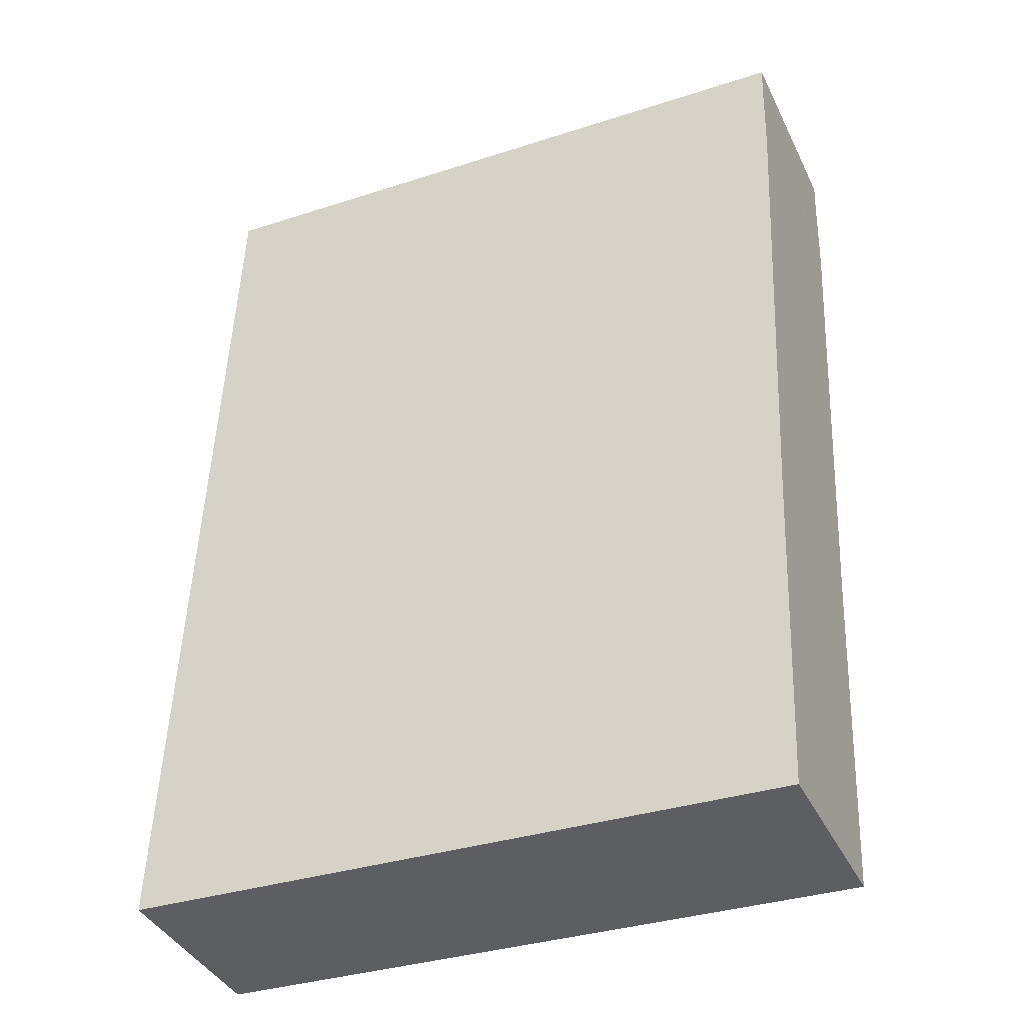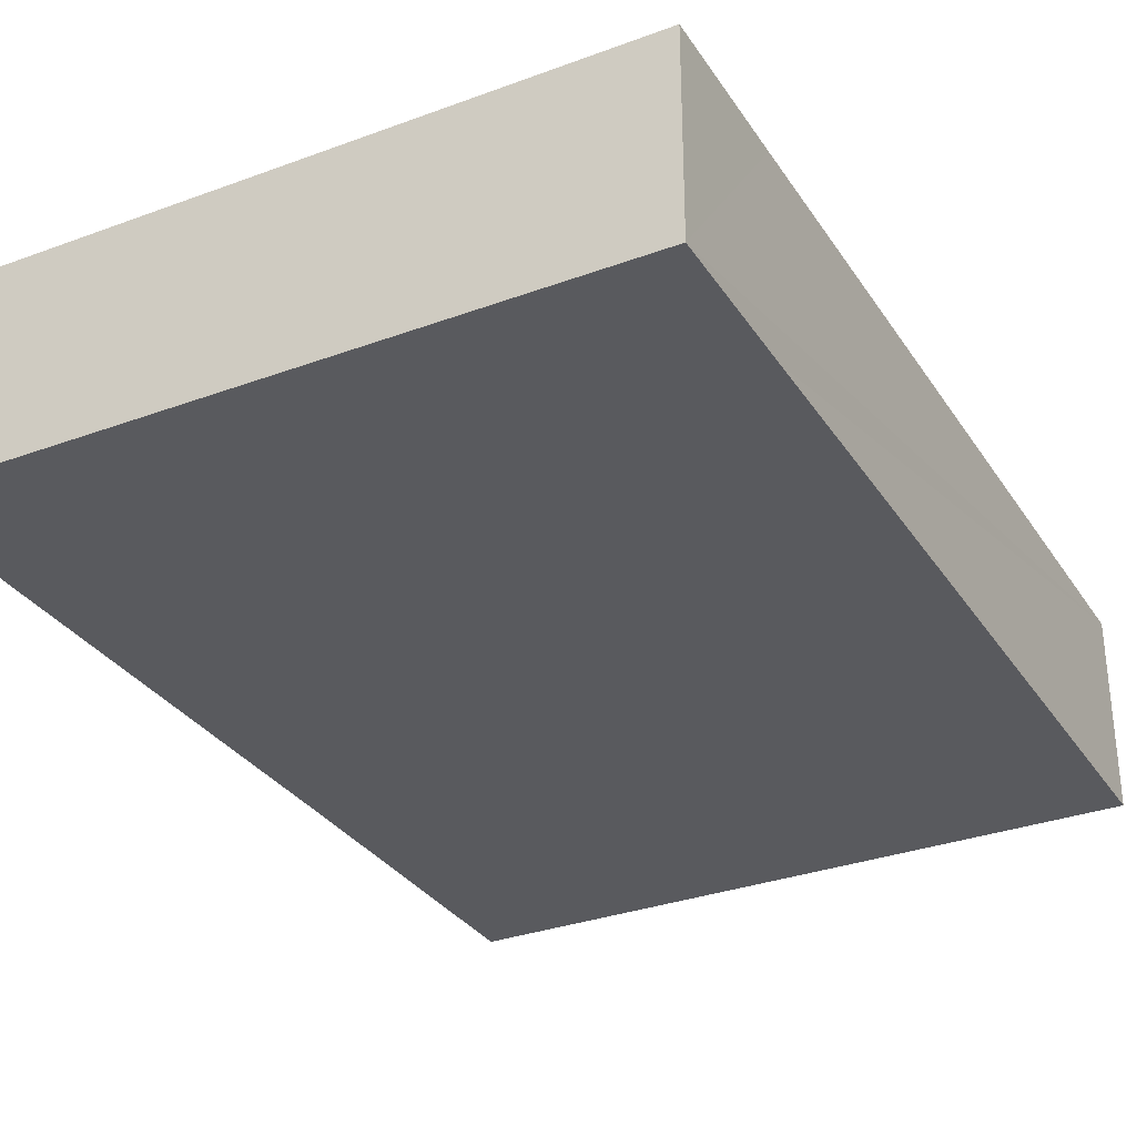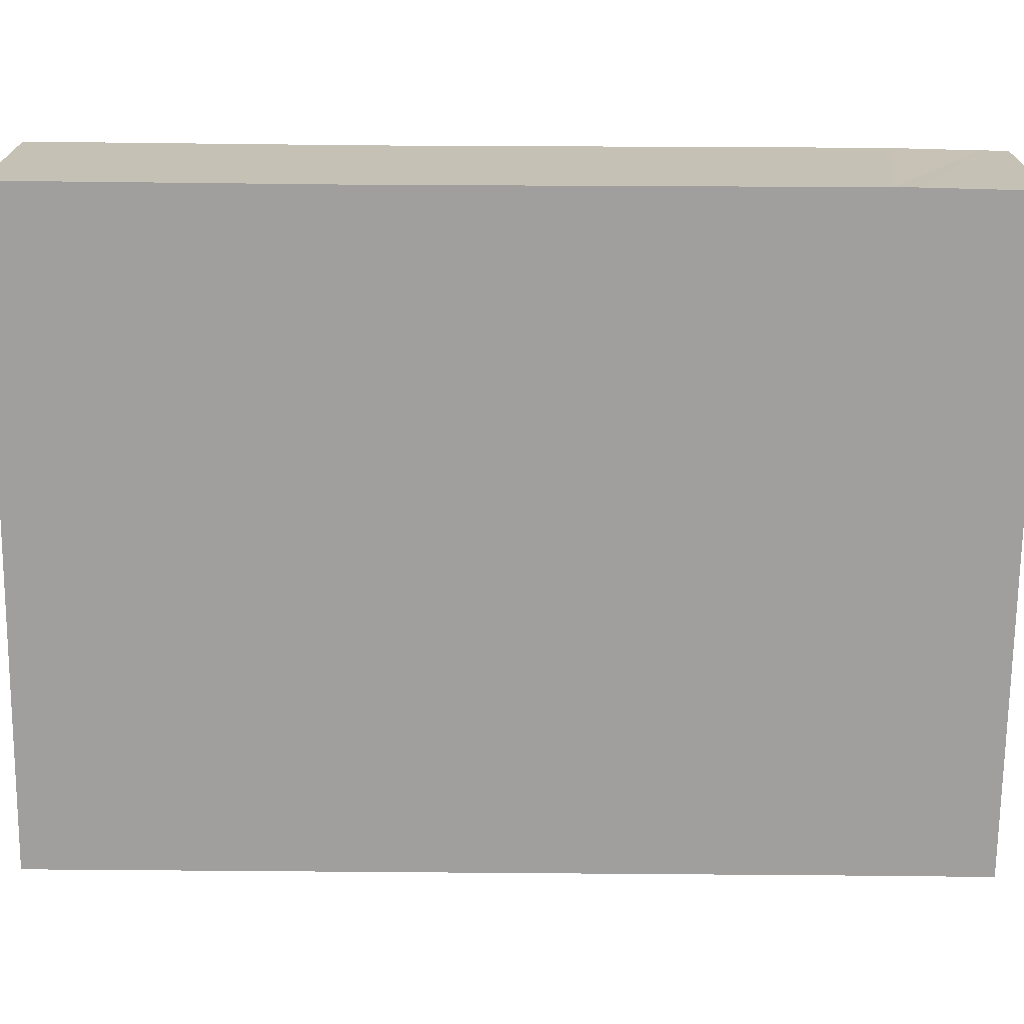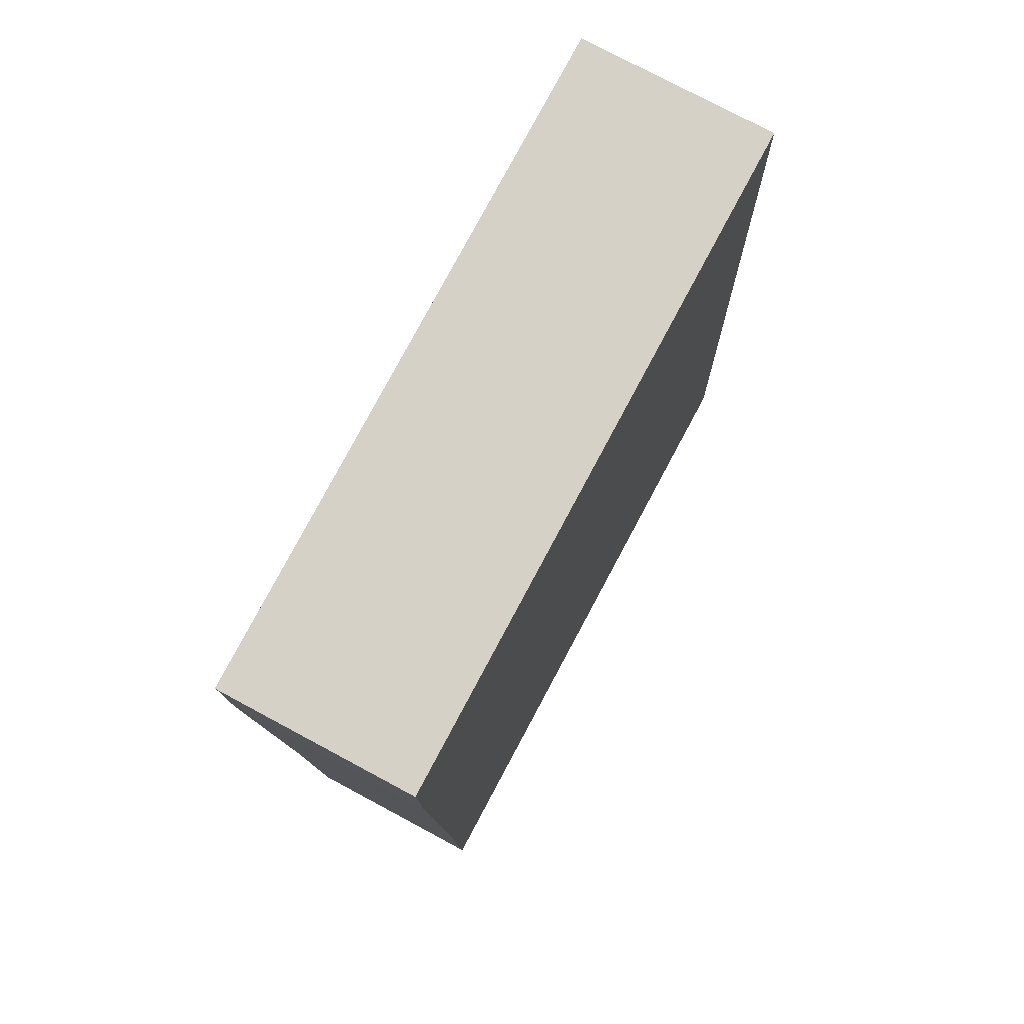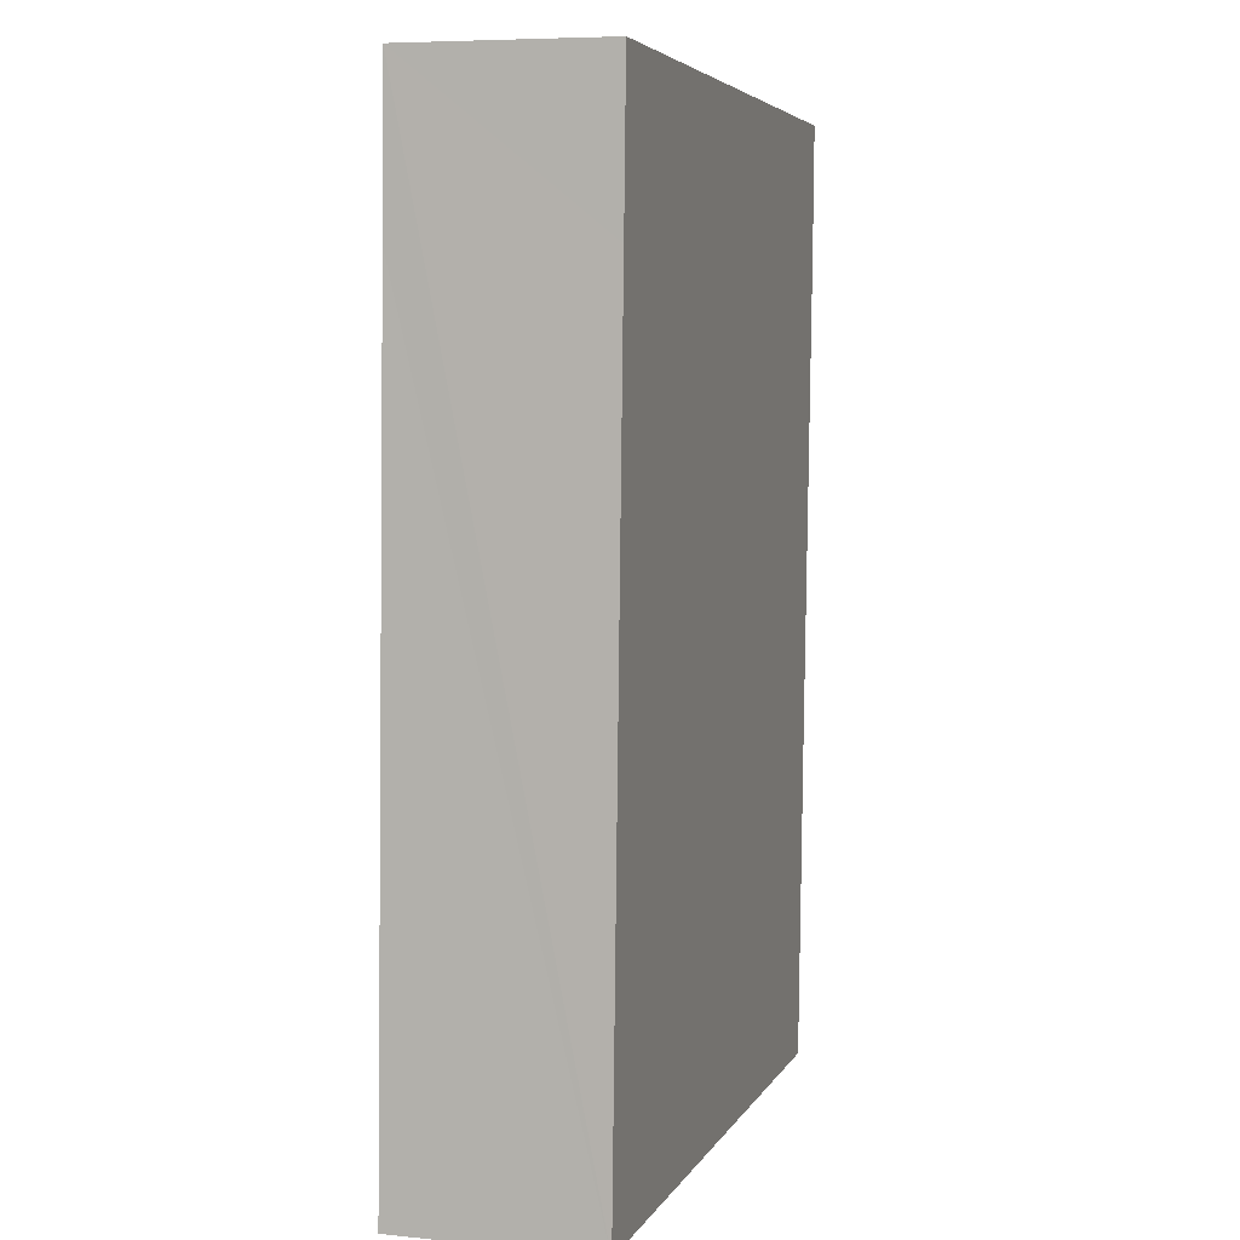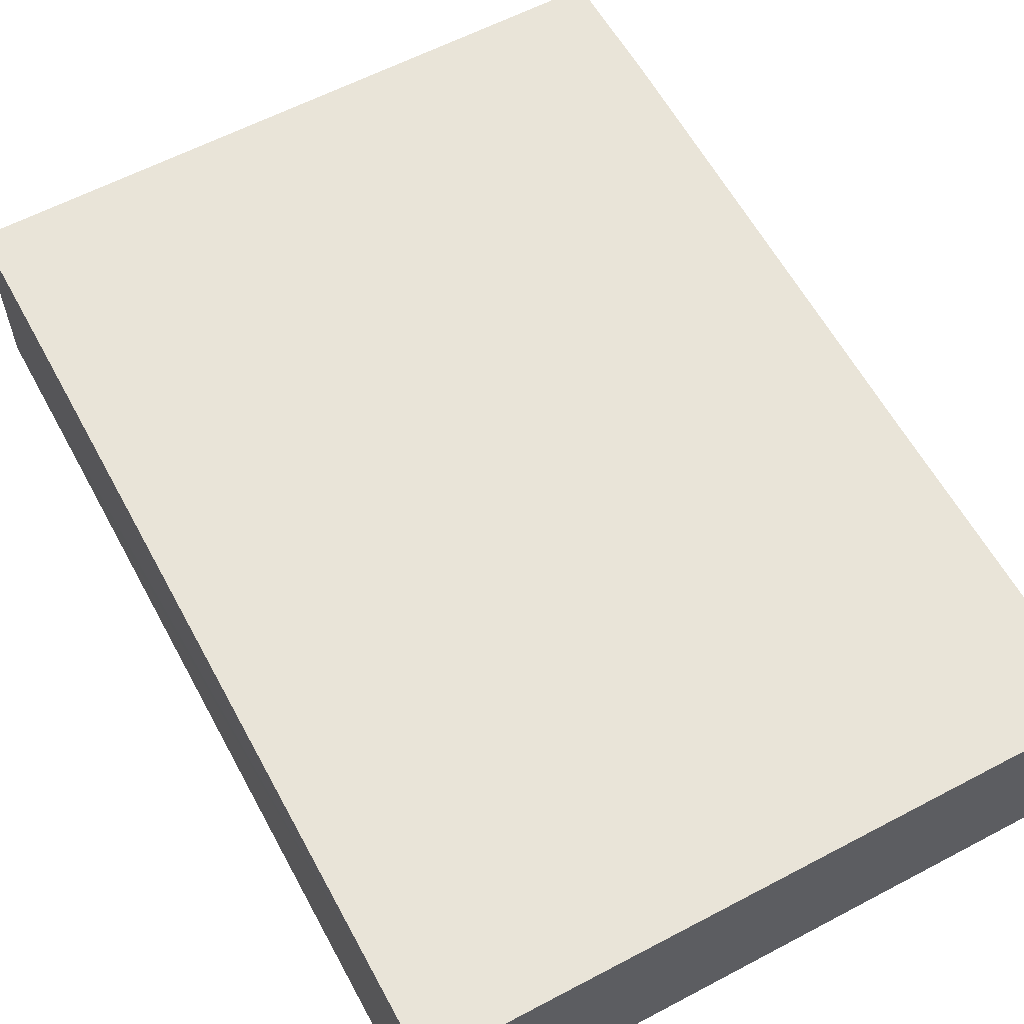
<metadata>
{"format":"obj","ext":"obj","renderer":"f3d","projection":"perspective","resolution":1024,"background":"white","views":[{"elev":-39.3,"azim":-156.1,"up":"+Z"},{"elev":-31.7,"azim":25.3,"up":"+Y"},{"elev":-71.4,"azim":-92.9,"up":"+Y"},{"elev":76.3,"azim":-61.8,"up":"+Z"},{"elev":7.2,"azim":106.4,"up":"+Z"},{"elev":60.1,"azim":149.3,"up":"+Y"}]}
</metadata>
<code>
v  24.57 7.165 0.975
v  0.039 7.165 -0.981
v  0 7.165 4.387e-16
v  0.115 7.165 -4.143
v  0.152 7.165 -5.076
v  0.944 7.165 -22.32
v  1.426 7.165 -34.47
v  24.8 7.165 -4.688
v  26.02 7.165 -33.5
v  1.426 2.111e-15 -34.47
v  0.944 1.367e-15 -22.32
v  0.152 3.108e-16 -5.076
v  0.115 2.537e-16 -4.143
v  0.039 6.007e-17 -0.981
v  0 0 0
v  24.57 -5.97e-17 0.975
v  24.8 2.871e-16 -4.688
v  26.02 2.051e-15 -33.5
g defaultobject
f 1 2 3
f 2 1 4
f 4 1 5
f 5 1 6
f 6 1 7
f 7 1 8
f 7 8 9
f 10 6 7
f 6 10 11
f 6 11 5
f 5 11 12
f 5 12 4
f 4 12 2
f 2 12 13
f 2 13 14
f 2 14 3
f 3 14 15
f 15 1 3
f 1 15 16
f 16 8 1
f 8 16 9
f 9 16 17
f 9 17 18
f 18 7 9
f 7 18 10
f 14 16 15
f 16 14 17
f 17 14 13
f 17 13 12
f 17 12 11
f 17 11 18
f 18 11 10

</code>
